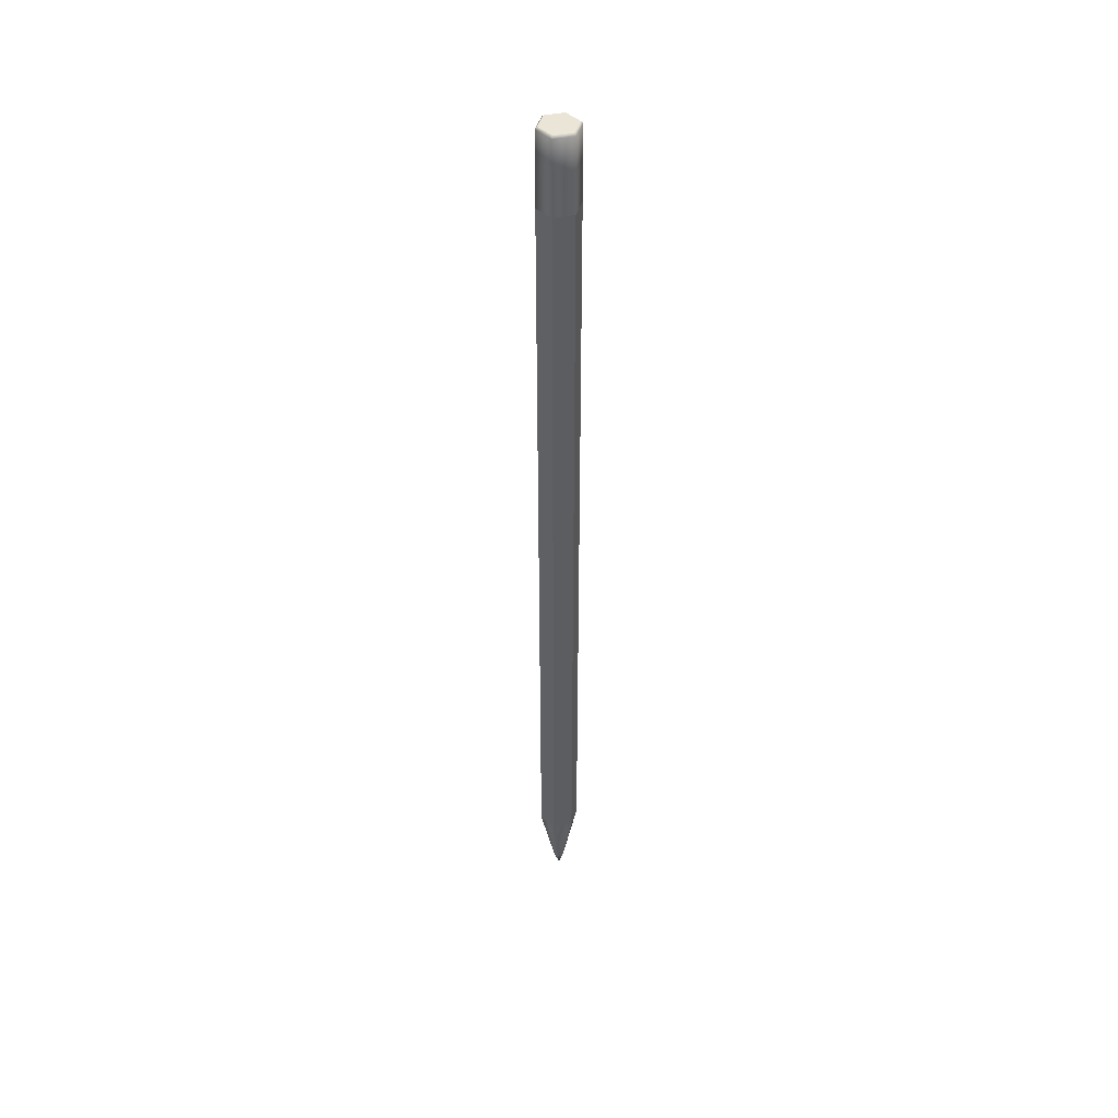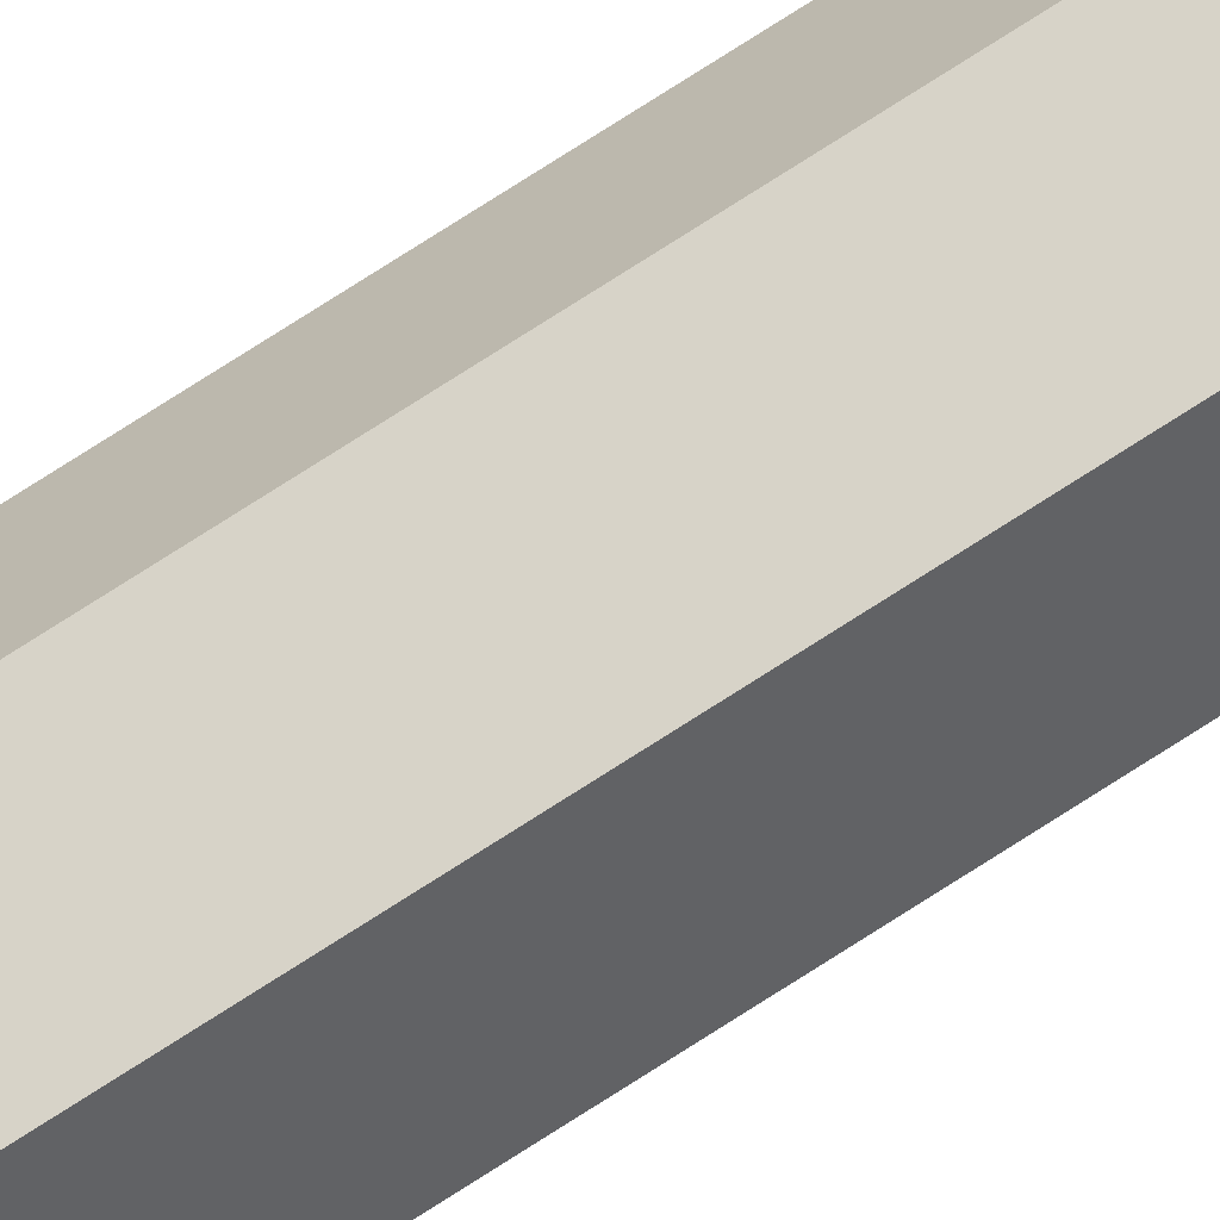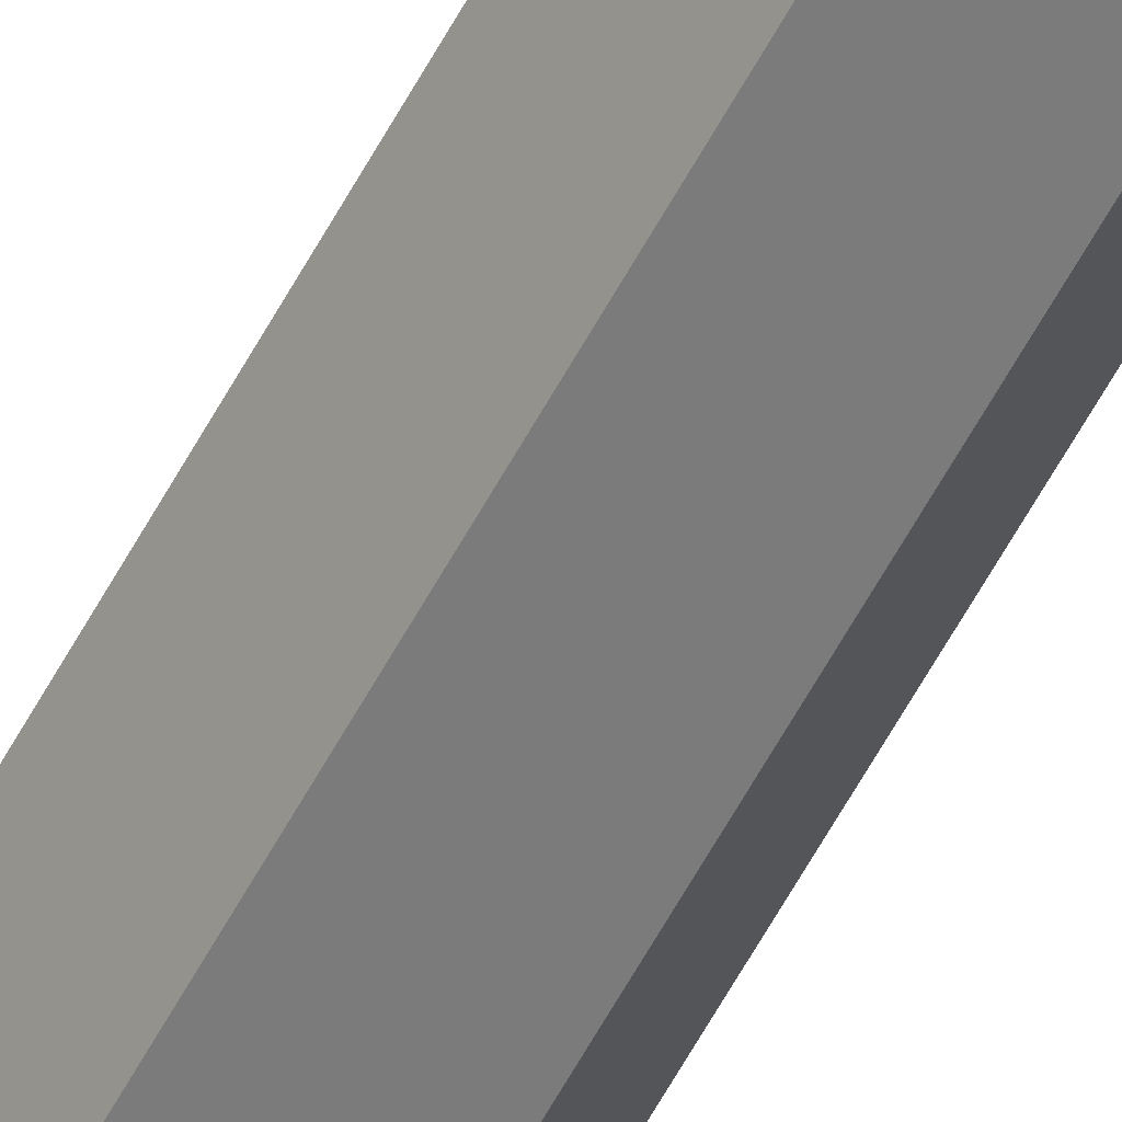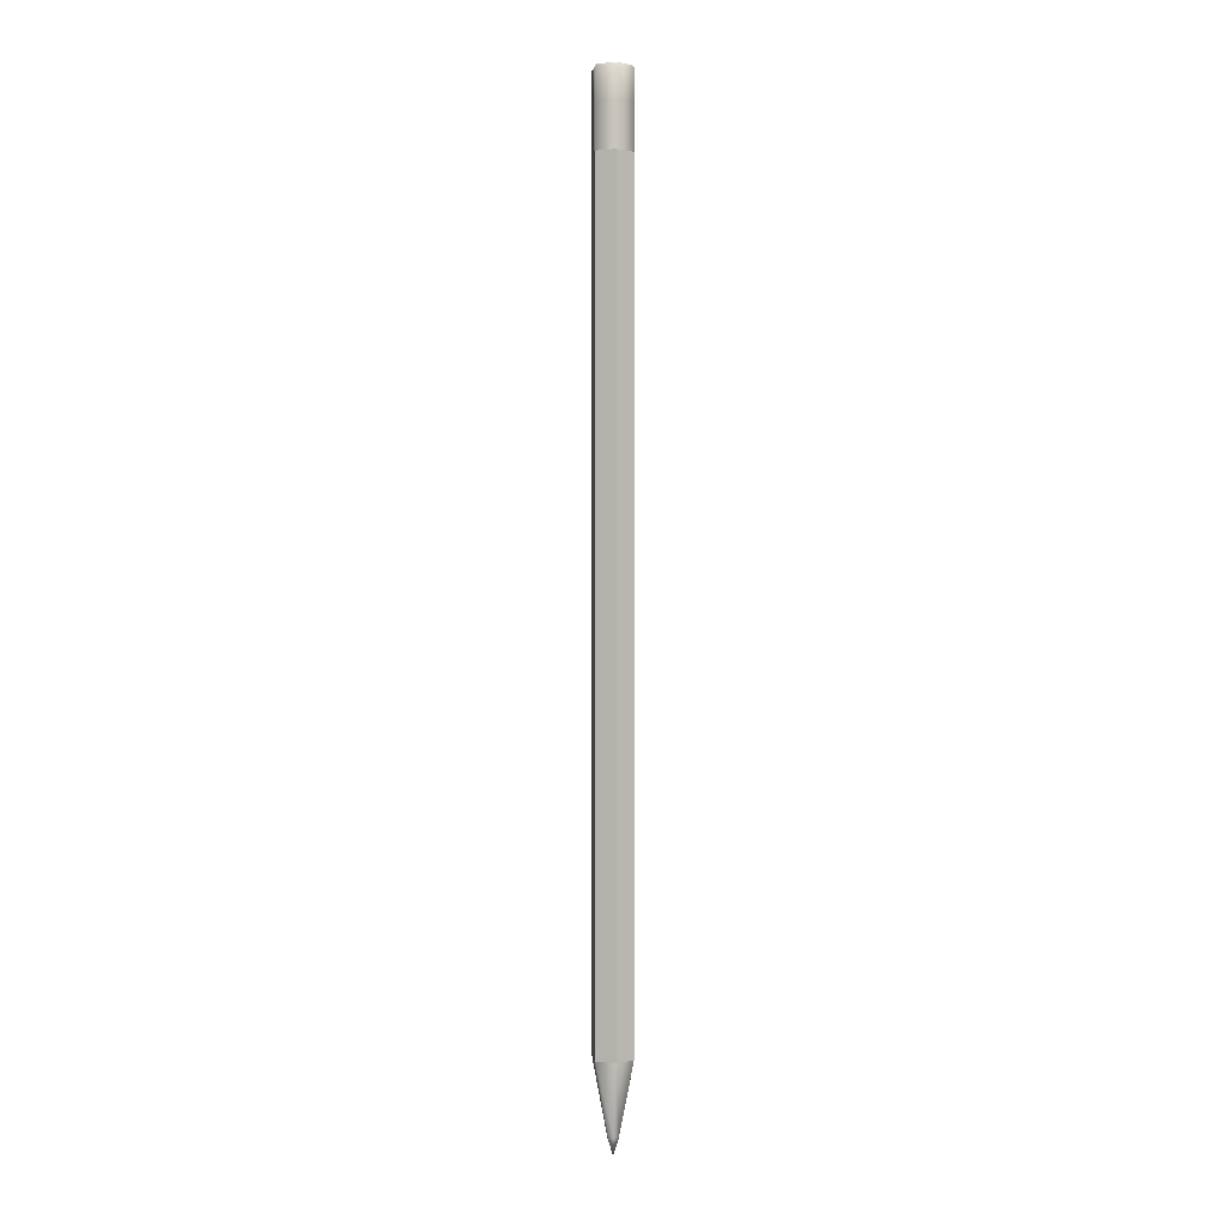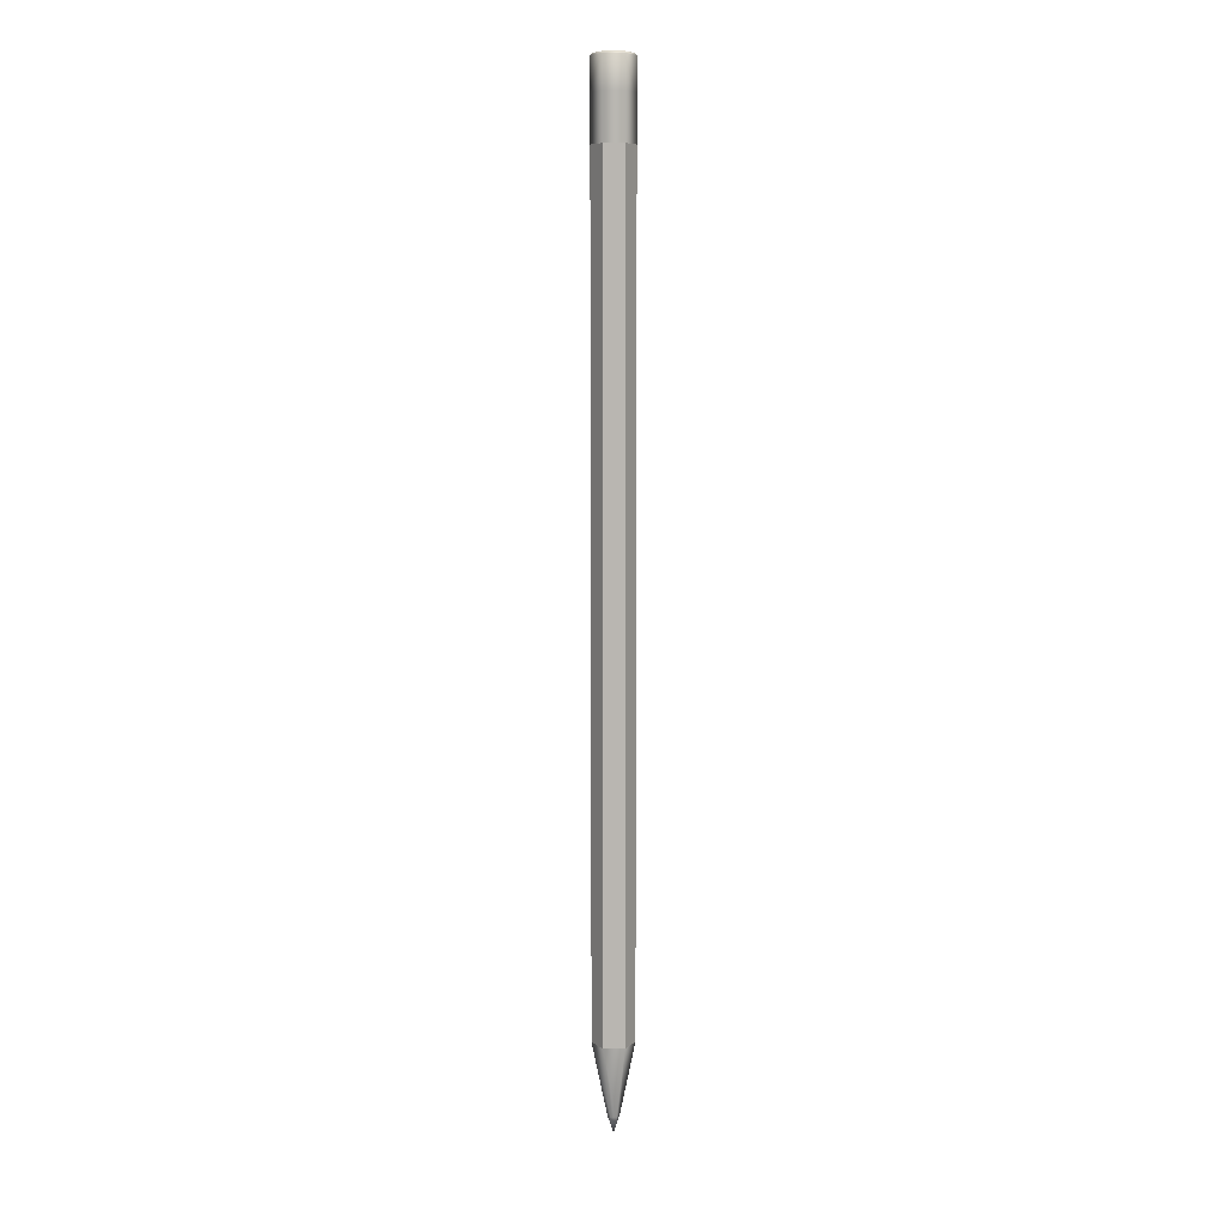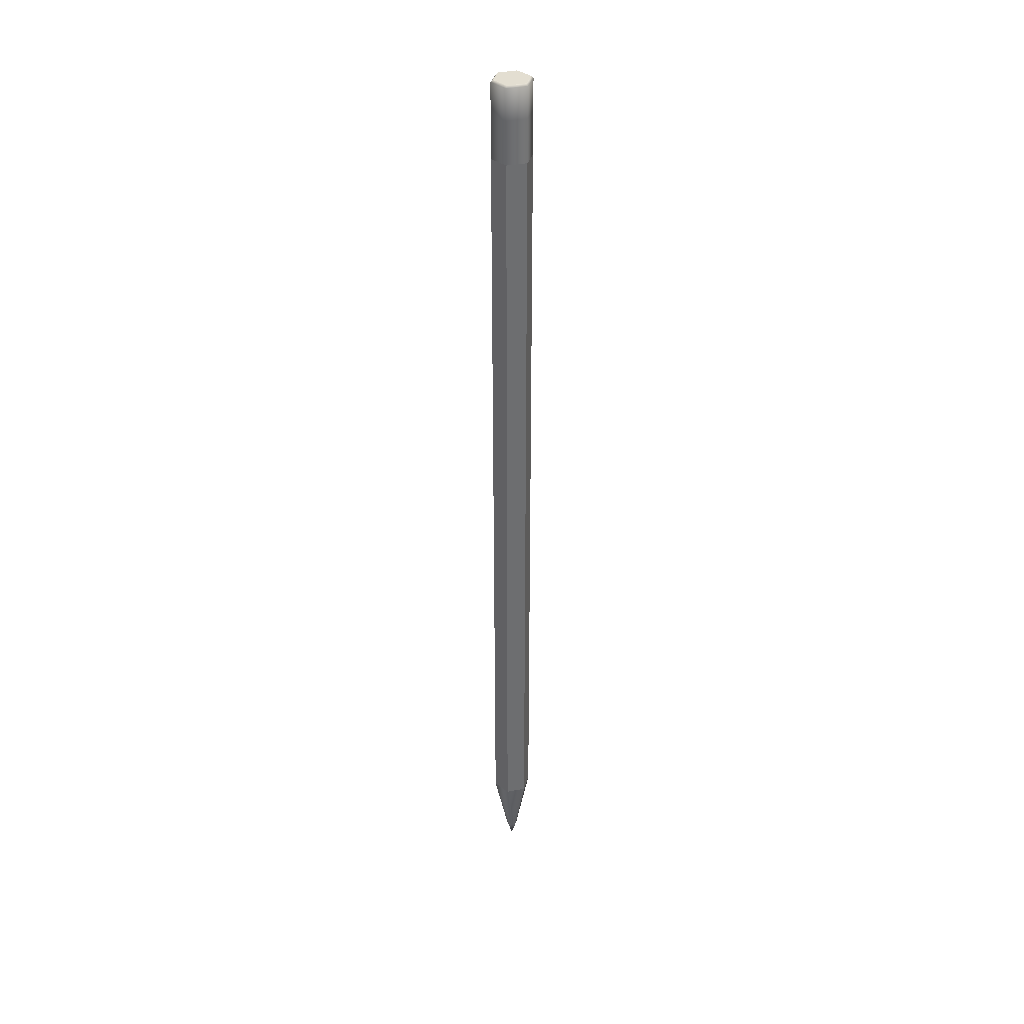
<metadata>
{"format":"obj","ext":"obj","renderer":"f3d","projection":"perspective","resolution":1024,"background":"white","views":[{"elev":44.1,"azim":106.5,"up":"+Y"},{"elev":76.7,"azim":-122.6,"up":"+Z"},{"elev":-58.5,"azim":-27.8,"up":"+Z"},{"elev":0.5,"azim":21.7,"up":"+Y"},{"elev":8.4,"azim":178.7,"up":"+Y"},{"elev":36.0,"azim":165.1,"up":"+Y"}]}
</metadata>
<code>
o Cylinder_225
v 0.000153 -0.09404 -0.002138
v -0.00273 0.07937 -0.002137
v 0.000711 -0.09404 -0.003105
v -0.000731 0.07937 -0.005602
v 0.001828 -0.09404 -0.003106
v 0.003269 0.07937 -0.005603
v 0.002387 -0.09404 -0.002139
v 0.00527 0.07937 -0.00214
v 0.001829 -0.09404 -0.001171
v 0.003271 0.07937 0.001325
v 0.000712 -0.09404 -0.001171
v -0.000729 0.07937 0.001326
v 0.00127 -0.09752 -0.002138
v -0.00273 -0.08012 -0.002137
v -0.000731 -0.08012 -0.005602
v 0.003269 -0.08012 -0.005603
v 0.00527 -0.08012 -0.00214
v 0.003271 -0.08012 0.001325
v -0.000729 -0.08012 0.001326
v -0.00273 0.08802 -0.002137
v -0.000731 0.08802 -0.005602
v 0.003269 0.08802 -0.005603
v 0.00527 0.08802 -0.00214
v 0.003271 0.08802 0.001325
v -0.000729 0.08802 0.001326
v -0.002314 0.09456 -0.002137
v -0.000523 0.09456 -0.005242
v 0.003061 0.09456 -0.005243
v 0.004854 0.09456 -0.00214
v 0.003063 0.09456 0.000965
v -0.000521 0.09456 0.000966
v 0.003269 0.09416 -0.005603
v 0.00527 0.09416 -0.00214
v -0.00273 0.09416 -0.002137
v -0.000731 0.09416 -0.005602
v -0.000729 0.09416 0.001326
v 0.003271 0.09416 0.001325
v -0.000731 0.07981 -0.005602
v 0.003269 0.07981 -0.005603
v 0.003271 0.07981 0.001325
v -0.000729 0.07981 0.001326
v -0.00273 0.07981 -0.002137
v 0.00527 0.07981 -0.00214
f 14 2 4 15
f 15 4 6 16
f 16 6 8 17
f 17 8 10 18
f 39 38 21 22
f 18 10 12 19
f 19 12 2 14
f 7 9 13
f 3 5 13
f 9 11 13
f 1 3 13
f 5 7 13
f 11 1 13
f 11 19 14 1
f 9 18 19 11
f 7 17 18 9
f 5 16 17 7
f 3 15 16 5
f 1 14 15 3
f 33 32 28 29
f 41 40 24 25
f 38 42 20 21
f 43 39 22 23
f 42 41 25 20
f 40 43 23 24
f 27 26 31 30 29 28
f 35 34 26 27
f 34 36 31 26
f 37 33 29 30
f 32 35 27 28
f 36 37 30 31
f 25 24 37 36
f 22 21 35 32
f 24 23 33 37
f 20 25 36 34
f 21 20 34 35
f 23 22 32 33
f 10 8 43 40
f 2 12 41 42
f 8 6 39 43
f 4 2 42 38
f 12 10 40 41
f 6 4 38 39

</code>
